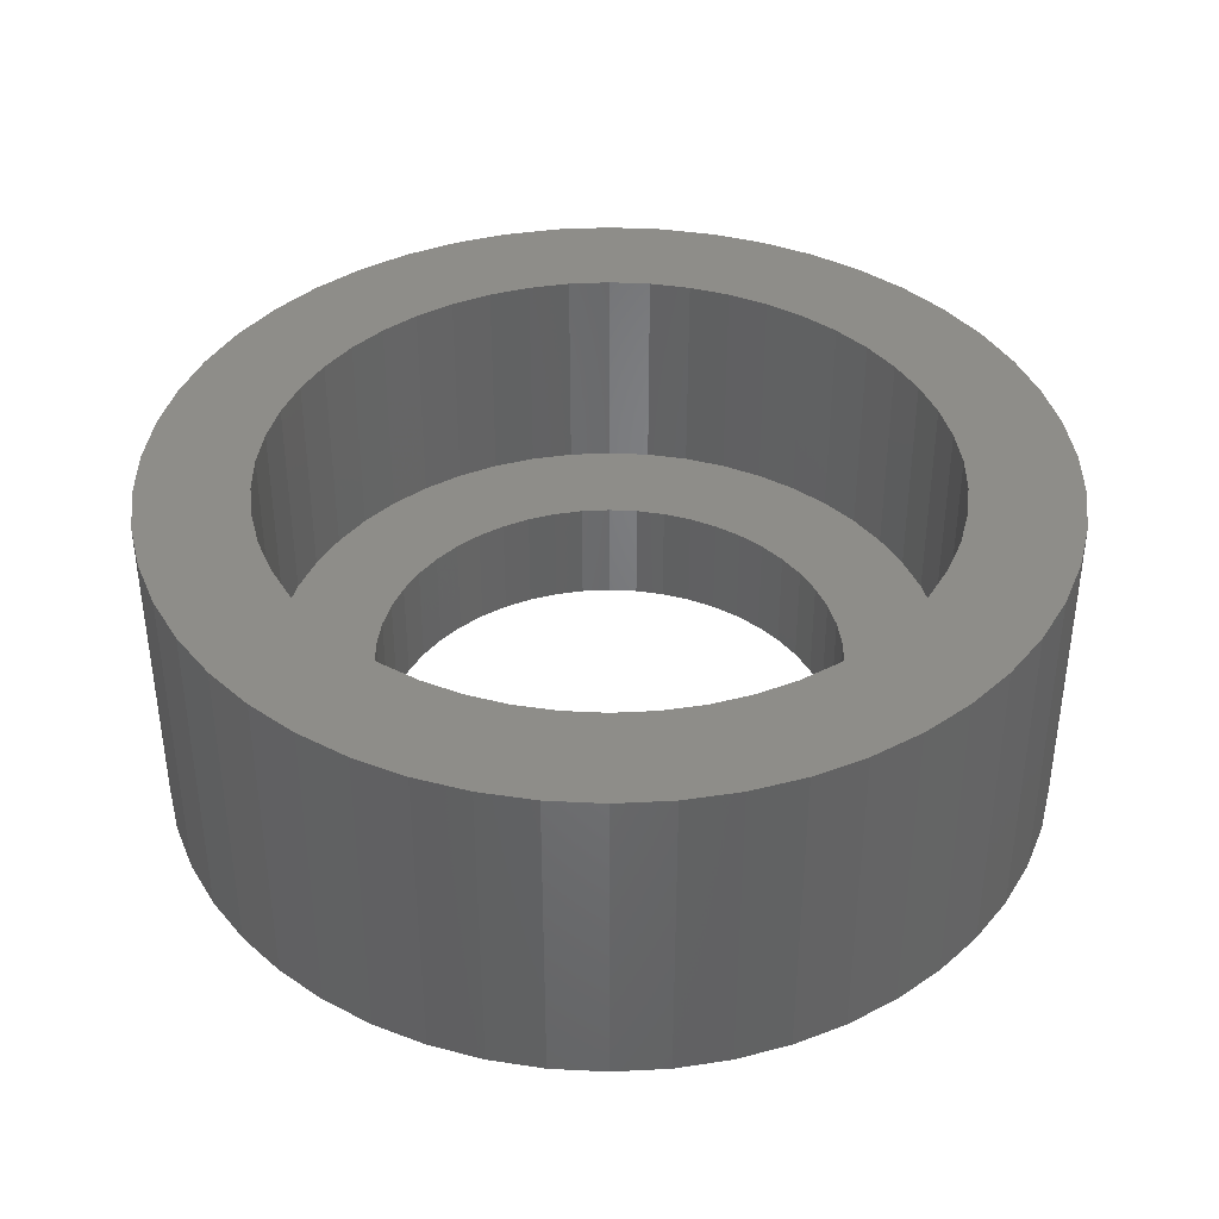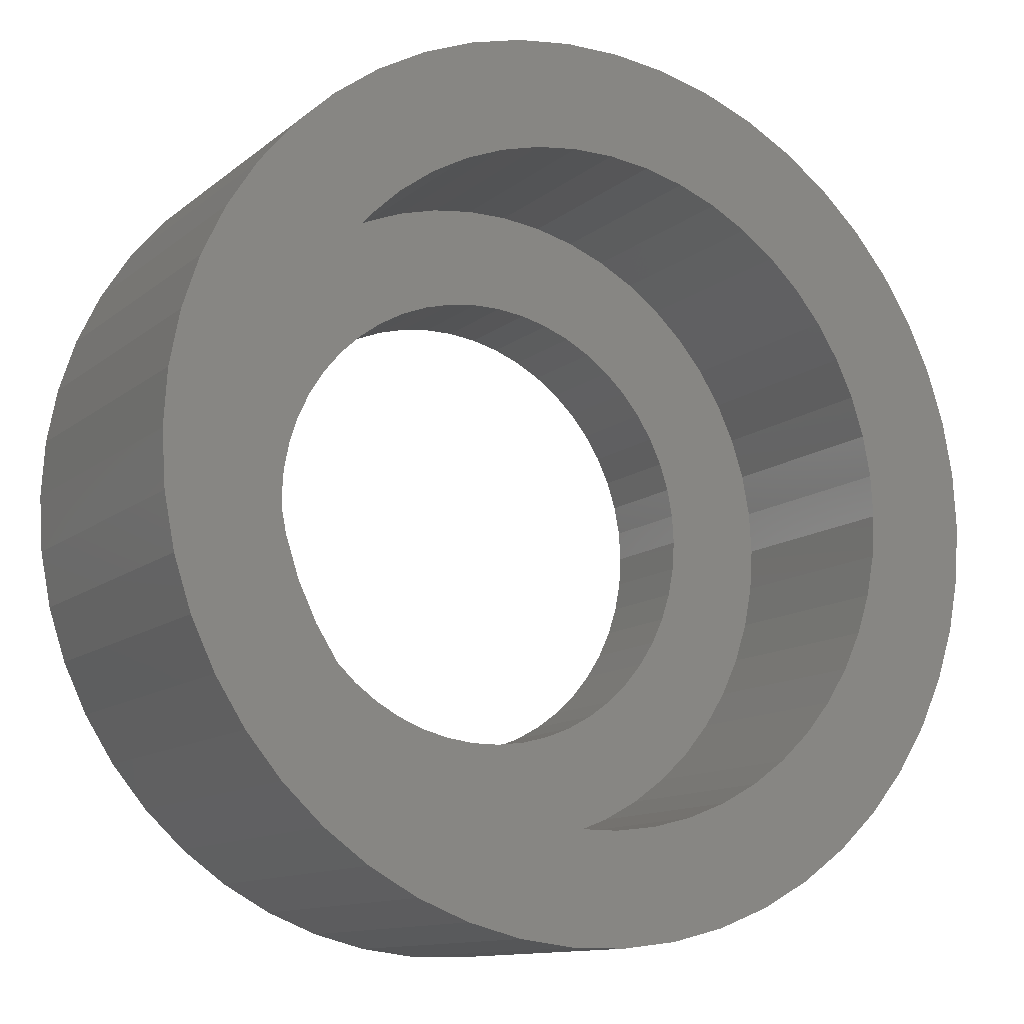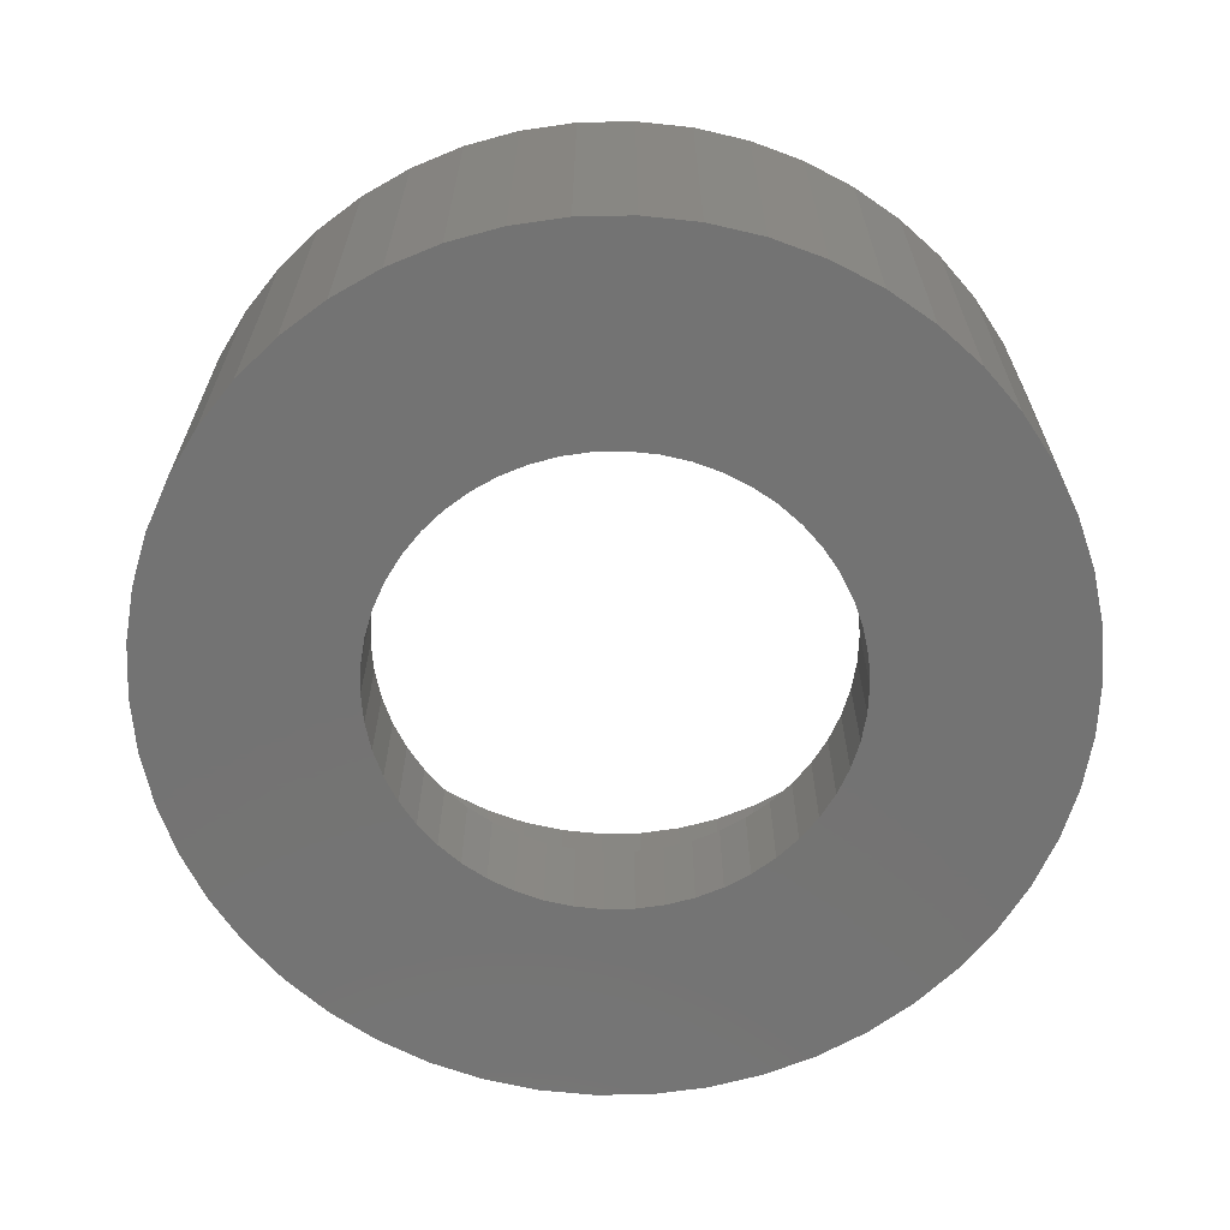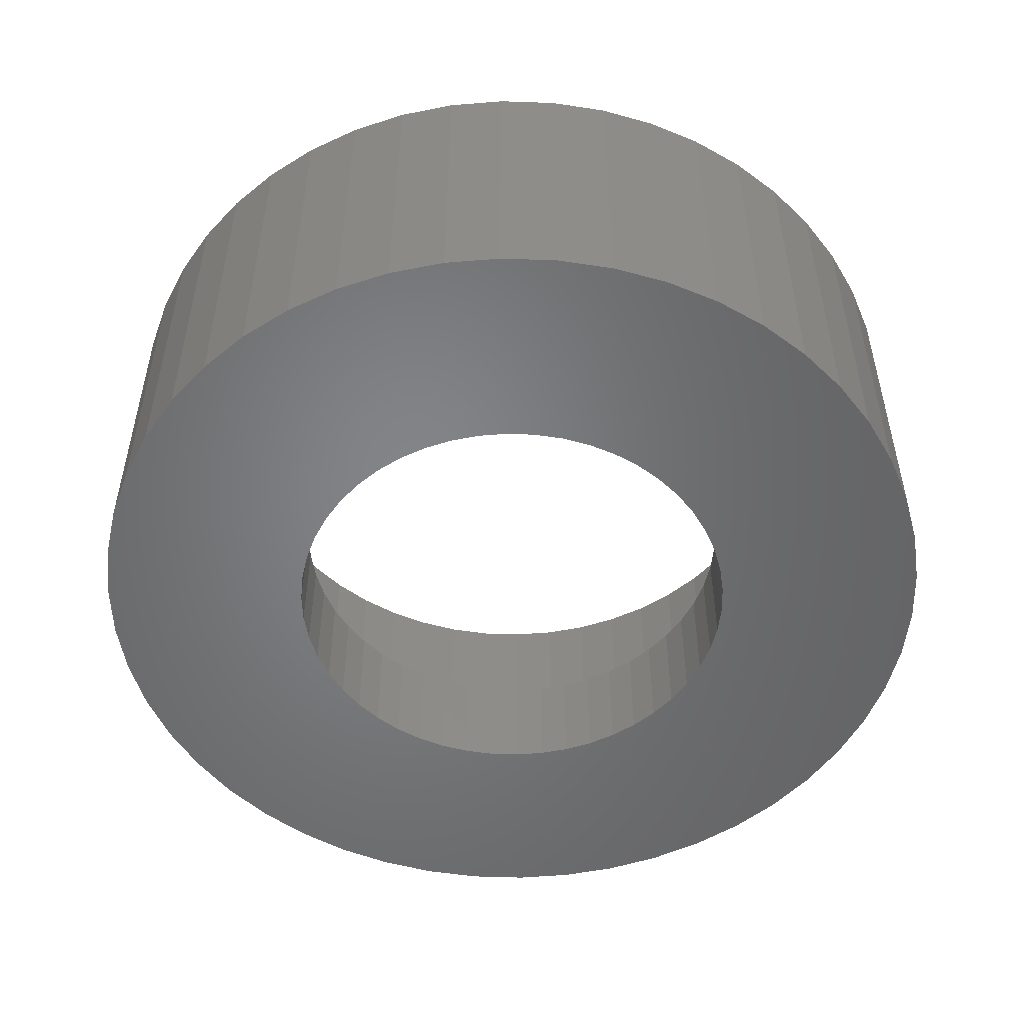
<metadata>
{"format":"stl","ext":"stl","renderer":"f3d","projection":"perspective","resolution":1024,"background":"white","views":[{"elev":39.5,"azim":75.6,"up":"+Z"},{"elev":-11.9,"azim":-29.4,"up":"+Y"},{"elev":-65.5,"azim":159.5,"up":"+Z"},{"elev":-51.8,"azim":-38.2,"up":"+Z"}]}
</metadata>
<code>
# stl→obj: 300 verts, 600 faces
v 12.9 0 9.525
v 12.8 1.617 0
v 12.8 1.617 9.525
v 12.9 0 0
v -12.9 0 0
v -12.8 1.617 9.525
v -12.8 1.617 0
v -12.9 0 9.525
v 0.8099 12.87 0
v -0.8099 12.87 9.525
v 0.8099 12.87 9.525
v -0.8099 12.87 0
v -0.8099 -12.87 0
v 0.8099 -12.87 9.525
v -0.8099 -12.87 9.525
v 0.8099 -12.87 0
v 9.402 8.829 0
v 8.222 9.938 9.525
v 9.402 8.829 9.525
v 8.222 9.938 0
v -8.222 9.938 0
v -9.402 8.829 9.525
v -8.222 9.938 9.525
v -9.402 8.829 0
v -3.986 12.27 0
v -5.492 11.67 9.525
v -3.986 12.27 9.525
v -5.492 11.67 0
v 11.99 -4.748 9.525
v 12.49 -3.208 0
v 12.49 -3.208 9.525
v 11.99 -4.748 0
v 11.99 4.748 9.525
v 11.3 6.214 0
v 11.3 6.214 9.525
v 11.99 4.748 0
v 12.49 3.208 0
v 12.49 3.208 9.525
v 5.492 11.67 0
v 3.986 12.27 9.525
v 5.492 11.67 9.525
v 3.986 12.27 0
v 2.417 12.67 9.525
v 2.417 12.67 0
v 6.911 10.89 9.525
v 6.911 10.89 0
v -11.99 4.748 0
v -11.3 6.214 9.525
v -11.3 6.214 0
v -11.99 4.748 9.525
v -12.49 3.208 0
v -12.49 3.208 9.525
v -6.911 10.89 9.525
v -6.911 10.89 0
v -2.417 12.67 0
v -2.417 12.67 9.525
v 3.986 -12.27 0
v 5.492 -11.67 9.525
v 3.986 -12.27 9.525
v 5.492 -11.67 0
v 10.43 7.581 9.525
v 10.43 7.581 0
v -10.43 7.581 9.525
v -10.43 7.581 0
v 9.723 0 9.525
v 9.646 1.219 9.525
v 12.8 -1.617 9.525
v 9.418 2.418 9.525
v 9.646 -1.219 9.525
v 9.04 3.579 9.525
v 8.52 4.684 9.525
v 9.418 -2.418 9.525
v 7.866 5.715 9.525
v 7.088 6.656 9.525
v 6.198 7.492 9.525
v 5.21 8.21 9.525
v 4.14 8.798 9.525
v 3.005 9.247 9.525
v 1.822 9.551 9.525
v 0.6105 9.704 9.525
v -0.6105 9.704 9.525
v -1.822 9.551 9.525
v -3.005 9.247 9.525
v -4.14 8.798 9.525
v -5.21 8.21 9.525
v -6.198 7.492 9.525
v -7.088 6.656 9.525
v -7.866 5.715 9.525
v -8.52 4.684 9.525
v -9.04 3.579 9.525
v -9.418 2.418 9.525
v 9.04 -3.579 9.525
v 11.3 -6.214 9.525
v 8.52 -4.684 9.525
v 10.43 -7.581 9.525
v 7.866 -5.715 9.525
v 9.402 -8.829 9.525
v 7.088 -6.656 9.525
v 8.222 -9.938 9.525
v 6.198 -7.492 9.525
v 6.911 -10.89 9.525
v 5.21 -8.21 9.525
v 4.14 -8.798 9.525
v 3.005 -9.247 9.525
v 2.417 -12.67 9.525
v 1.822 -9.551 9.525
v 0.6105 -9.704 9.525
v -0.6105 -9.704 9.525
v -1.822 -9.551 9.525
v -2.417 -12.67 9.525
v -3.005 -9.247 9.525
v -3.986 -12.27 9.525
v -4.14 -8.798 9.525
v -5.492 -11.67 9.525
v -5.21 -8.21 9.525
v -6.911 -10.89 9.525
v -6.198 -7.492 9.525
v -8.222 -9.938 9.525
v -7.088 -6.656 9.525
v -9.402 -8.829 9.525
v -7.866 -5.715 9.525
v -10.43 -7.581 9.525
v -8.52 -4.684 9.525
v -11.3 -6.214 9.525
v -9.04 -3.579 9.525
v -11.99 -4.748 9.525
v -9.418 -2.418 9.525
v -12.49 -3.208 9.525
v -9.646 -1.219 9.525
v -12.8 -1.617 9.525
v -9.723 0 9.525
v -9.646 1.219 9.525
v 12.8 -1.617 0
v 11.3 -6.214 0
v 10.43 -7.581 0
v -11.3 -6.214 0
v -11.99 -4.748 0
v -10.43 -7.581 0
v 6.746 0 0
v 6.693 -0.8455 0
v 6.534 -1.678 0
v 6.693 0.8455 0
v 6.272 -2.483 0
v 5.912 -3.25 0
v 6.534 1.678 0
v 5.458 -3.965 0
v 9.402 -8.829 0
v 4.918 -4.618 0
v 8.222 -9.938 0
v 6.272 2.483 0
v 4.3 -5.198 0
v 6.911 -10.89 0
v 5.912 3.25 0
v 3.615 -5.696 0
v 2.872 -6.104 0
v 2.085 -6.416 0
v 2.417 -12.67 0
v 1.264 -6.627 0
v 0.4236 -6.733 0
v -0.4236 -6.733 0
v -1.264 -6.627 0
v -2.417 -12.67 0
v -2.085 -6.416 0
v -3.986 -12.27 0
v -2.872 -6.104 0
v -5.492 -11.67 0
v -3.615 -5.696 0
v -6.911 -10.89 0
v -4.3 -5.198 0
v -8.222 -9.938 0
v -4.918 -4.618 0
v -9.402 -8.829 0
v -5.458 -3.965 0
v -5.912 -3.25 0
v 5.458 3.965 0
v 4.918 4.618 0
v 4.3 5.198 0
v 3.615 5.696 0
v 2.872 6.104 0
v 2.085 6.416 0
v 1.264 6.627 0
v 0.4236 6.733 0
v -0.4236 6.733 0
v -1.264 6.627 0
v -2.085 6.416 0
v -2.872 6.104 0
v -3.615 5.696 0
v -4.3 5.198 0
v -4.918 4.618 0
v -5.458 3.965 0
v -5.912 3.25 0
v -6.272 2.483 0
v -6.534 1.678 0
v -6.693 0.8455 0
v -6.746 0 0
v -6.272 -2.483 0
v -6.534 -1.678 0
v -12.49 -3.208 0
v -6.693 -0.8455 0
v -12.8 -1.617 0
v 9.723 0 3.175
v 9.646 1.219 3.175
v -9.646 1.219 3.175
v -9.723 0 3.175
v -0.6105 9.704 3.175
v 0.6105 9.704 3.175
v 0.6105 -9.704 3.175
v -0.6105 -9.704 3.175
v 6.198 7.492 3.175
v 7.088 6.656 3.175
v -7.088 6.656 3.175
v -6.198 7.492 3.175
v -4.14 8.798 3.175
v -3.005 9.247 3.175
v 9.04 3.579 3.175
v 8.52 4.684 3.175
v 7.866 5.715 3.175
v 3.005 9.247 3.175
v 4.14 8.798 3.175
v 1.822 9.551 3.175
v 5.21 8.21 3.175
v -8.52 4.684 3.175
v -9.04 3.579 3.175
v -7.866 5.715 3.175
v -9.418 2.418 3.175
v -1.822 9.551 3.175
v 1.822 -9.551 3.175
v 9.418 2.418 3.175
v -5.21 8.21 3.175
v 9.646 -1.219 3.175
v 7.088 -6.656 3.175
v 7.866 -5.715 3.175
v 9.04 -3.579 3.175
v 9.418 -2.418 3.175
v 6.746 0 3.175
v 6.693 0.8455 3.175
v 6.534 1.678 3.175
v 6.693 -0.8455 3.175
v 6.272 2.483 3.175
v 5.912 3.25 3.175
v 6.534 -1.678 3.175
v 5.458 3.965 3.175
v 6.272 -2.483 3.175
v 4.918 4.618 3.175
v 4.3 5.198 3.175
v 3.615 5.696 3.175
v 2.872 6.104 3.175
v 2.085 6.416 3.175
v 1.264 6.627 3.175
v 0.4236 6.733 3.175
v -0.4236 6.733 3.175
v -1.264 6.627 3.175
v -2.085 6.416 3.175
v -2.872 6.104 3.175
v -3.615 5.696 3.175
v -4.3 5.198 3.175
v -4.918 4.618 3.175
v -5.458 3.965 3.175
v -5.912 3.25 3.175
v -6.272 2.483 3.175
v 8.52 -4.684 3.175
v 5.912 -3.25 3.175
v 5.458 -3.965 3.175
v 4.918 -4.618 3.175
v 6.198 -7.492 3.175
v 4.3 -5.198 3.175
v 5.21 -8.21 3.175
v 3.615 -5.696 3.175
v 4.14 -8.798 3.175
v 2.872 -6.104 3.175
v 3.005 -9.247 3.175
v 2.085 -6.416 3.175
v 1.264 -6.627 3.175
v 0.4236 -6.733 3.175
v -0.4236 -6.733 3.175
v -1.264 -6.627 3.175
v -1.822 -9.551 3.175
v -2.085 -6.416 3.175
v -3.005 -9.247 3.175
v -2.872 -6.104 3.175
v -4.14 -8.798 3.175
v -3.615 -5.696 3.175
v -5.21 -8.21 3.175
v -4.3 -5.198 3.175
v -6.198 -7.492 3.175
v -4.918 -4.618 3.175
v -7.088 -6.656 3.175
v -5.458 -3.965 3.175
v -7.866 -5.715 3.175
v -5.912 -3.25 3.175
v -8.52 -4.684 3.175
v -6.272 -2.483 3.175
v -9.04 -3.579 3.175
v -6.534 -1.678 3.175
v -9.418 -2.418 3.175
v -6.693 -0.8455 3.175
v -9.646 -1.219 3.175
v -6.746 0 3.175
v -6.534 1.678 3.175
v -6.693 0.8455 3.175
f 1 2 3
f 2 1 4
f 5 6 7
f 6 5 8
f 9 10 11
f 10 9 12
f 13 14 15
f 14 13 16
f 17 18 19
f 18 17 20
f 21 22 23
f 22 21 24
f 25 26 27
f 26 25 28
f 29 30 31
f 30 29 32
f 33 34 35
f 34 33 36
f 3 37 38
f 37 3 2
f 39 40 41
f 40 39 42
f 42 43 40
f 43 42 44
f 20 45 18
f 45 20 46
f 47 48 49
f 48 47 50
f 51 50 47
f 50 51 52
f 28 53 26
f 53 28 54
f 55 27 56
f 27 55 25
f 57 58 59
f 58 57 60
f 38 36 33
f 36 38 37
f 61 17 19
f 17 61 62
f 35 62 61
f 62 35 34
f 44 11 43
f 11 44 9
f 46 41 45
f 41 46 39
f 49 63 64
f 63 49 48
f 64 22 24
f 22 64 63
f 7 52 51
f 52 7 6
f 65 1 3
f 66 3 38
f 1 65 67
f 68 38 33
f 69 67 65
f 70 33 35
f 67 69 31
f 71 35 61
f 72 31 69
f 31 72 29
f 3 66 65
f 38 68 66
f 73 61 19
f 33 70 68
f 35 71 70
f 74 19 18
f 61 73 71
f 19 74 73
f 75 18 45
f 18 75 74
f 76 45 41
f 45 76 75
f 41 77 76
f 40 77 41
f 40 78 77
f 43 78 40
f 43 79 78
f 11 79 43
f 11 80 79
f 11 81 80
f 10 81 11
f 10 82 81
f 56 82 10
f 56 83 82
f 27 83 56
f 27 84 83
f 26 84 27
f 84 26 85
f 53 85 26
f 85 53 86
f 23 86 53
f 86 23 87
f 22 87 23
f 87 22 88
f 63 88 22
f 88 63 89
f 48 89 63
f 89 48 90
f 50 90 48
f 90 50 91
f 92 29 72
f 29 92 93
f 94 93 92
f 93 94 95
f 96 95 94
f 95 96 97
f 98 97 96
f 97 98 99
f 100 99 98
f 99 100 101
f 102 101 100
f 101 102 58
f 103 58 102
f 103 59 58
f 104 59 103
f 104 105 59
f 106 105 104
f 106 14 105
f 107 14 106
f 108 14 107
f 108 15 14
f 109 15 108
f 109 110 15
f 111 110 109
f 111 112 110
f 113 112 111
f 114 113 115
f 113 114 112
f 116 115 117
f 115 116 114
f 118 117 119
f 120 119 121
f 117 118 116
f 122 121 123
f 124 123 125
f 119 120 118
f 126 125 127
f 128 127 129
f 130 129 131
f 52 91 50
f 121 122 120
f 91 52 132
f 123 124 122
f 6 132 52
f 125 126 124
f 132 6 131
f 127 128 126
f 8 131 6
f 129 130 128
f 131 8 130
f 54 23 53
f 23 54 21
f 12 56 10
f 56 12 55
f 67 4 1
f 4 67 133
f 95 134 93
f 134 95 135
f 31 133 67
f 133 31 30
f 136 126 137
f 126 136 124
f 138 124 136
f 124 138 122
f 139 4 133
f 140 133 30
f 4 139 2
f 141 30 32
f 142 2 139
f 143 32 134
f 2 142 37
f 144 134 135
f 145 37 142
f 146 135 147
f 37 145 36
f 148 147 149
f 150 36 145
f 151 149 152
f 36 150 34
f 153 34 150
f 133 140 139
f 30 141 140
f 32 143 141
f 134 144 143
f 154 152 60
f 135 146 144
f 147 148 146
f 149 151 148
f 155 60 57
f 152 154 151
f 60 155 154
f 156 57 157
f 57 156 155
f 157 158 156
f 16 158 157
f 16 159 158
f 16 160 159
f 13 160 16
f 13 161 160
f 162 161 13
f 161 162 163
f 164 163 162
f 163 164 165
f 166 165 164
f 165 166 167
f 168 167 166
f 167 168 169
f 170 169 168
f 169 170 171
f 172 171 170
f 171 172 173
f 138 173 172
f 136 174 138
f 173 138 174
f 34 153 62
f 175 62 153
f 62 175 17
f 176 17 175
f 17 176 20
f 177 20 176
f 20 177 46
f 178 46 177
f 46 178 39
f 179 39 178
f 39 179 42
f 180 42 179
f 42 180 44
f 181 44 180
f 181 9 44
f 182 9 181
f 183 9 182
f 183 12 9
f 184 12 183
f 55 184 185
f 184 55 12
f 25 185 186
f 28 186 187
f 185 25 55
f 54 187 188
f 21 188 189
f 24 189 190
f 186 28 25
f 64 190 191
f 49 191 192
f 47 192 193
f 51 193 194
f 187 54 28
f 7 194 195
f 174 136 196
f 137 196 136
f 188 21 54
f 196 137 197
f 189 24 21
f 198 197 137
f 190 64 24
f 197 198 199
f 191 49 64
f 200 199 198
f 192 47 49
f 199 200 195
f 193 51 47
f 5 195 200
f 194 7 51
f 195 5 7
f 152 99 101
f 99 152 149
f 93 32 29
f 32 93 134
f 164 110 112
f 110 164 162
f 172 122 138
f 122 172 120
f 137 128 198
f 128 137 126
f 97 135 95
f 135 97 147
f 60 101 58
f 101 60 152
f 162 15 110
f 15 162 13
f 166 112 114
f 112 166 164
f 198 130 200
f 130 198 128
f 200 8 5
f 8 200 130
f 149 97 99
f 97 149 147
f 157 59 105
f 59 157 57
f 16 105 14
f 105 16 157
f 168 114 116
f 114 168 166
f 170 116 118
f 116 170 168
f 172 118 120
f 118 172 170
f 201 66 202
f 66 201 65
f 131 203 132
f 203 131 204
f 205 80 81
f 80 205 206
f 207 108 107
f 108 207 208
f 209 74 75
f 74 209 210
f 211 86 87
f 86 211 212
f 213 83 84
f 83 213 214
f 215 71 216
f 71 215 70
f 216 73 217
f 73 216 71
f 218 77 78
f 77 218 219
f 220 78 79
f 78 220 218
f 219 76 77
f 76 219 221
f 90 222 89
f 222 90 223
f 88 211 87
f 211 88 224
f 91 223 90
f 223 91 225
f 226 81 82
f 81 226 205
f 227 107 106
f 107 227 207
f 228 70 215
f 70 228 68
f 202 68 228
f 68 202 66
f 217 74 210
f 74 217 73
f 206 79 80
f 79 206 220
f 221 75 76
f 75 221 209
f 89 224 88
f 224 89 222
f 132 225 91
f 225 132 203
f 229 84 85
f 84 229 213
f 212 85 86
f 85 212 229
f 214 82 83
f 82 214 226
f 230 65 201
f 65 230 69
f 231 96 232
f 96 231 98
f 233 72 234
f 72 233 92
f 234 69 230
f 69 234 72
f 235 201 202
f 236 202 228
f 201 235 230
f 237 228 215
f 238 230 235
f 239 215 216
f 230 238 234
f 240 216 217
f 241 234 238
f 242 217 210
f 234 241 233
f 243 233 241
f 202 236 235
f 228 237 236
f 215 239 237
f 244 210 209
f 216 240 239
f 217 242 240
f 245 209 221
f 210 244 242
f 209 245 244
f 246 221 219
f 221 246 245
f 247 219 218
f 219 247 246
f 218 248 247
f 220 248 218
f 220 249 248
f 206 249 220
f 206 250 249
f 206 251 250
f 205 251 206
f 205 252 251
f 226 252 205
f 226 253 252
f 214 253 226
f 253 214 254
f 213 254 214
f 254 213 255
f 229 255 213
f 255 229 256
f 212 256 229
f 256 212 257
f 211 257 212
f 257 211 258
f 224 258 211
f 258 224 259
f 222 259 224
f 223 260 222
f 259 222 260
f 233 243 261
f 262 261 243
f 261 262 232
f 263 232 262
f 232 263 231
f 264 231 263
f 231 264 265
f 266 265 264
f 265 266 267
f 268 267 266
f 267 268 269
f 270 269 268
f 269 270 271
f 272 271 270
f 272 227 271
f 273 227 272
f 273 207 227
f 274 207 273
f 275 207 274
f 275 208 207
f 276 208 275
f 276 277 208
f 278 277 276
f 279 278 280
f 278 279 277
f 281 280 282
f 280 281 279
f 283 282 284
f 285 284 286
f 282 283 281
f 287 286 288
f 289 288 290
f 284 285 283
f 291 290 292
f 293 292 294
f 295 294 296
f 286 287 285
f 297 296 298
f 260 223 299
f 225 299 223
f 288 289 287
f 299 225 300
f 290 291 289
f 203 300 225
f 292 293 291
f 300 203 298
f 294 295 293
f 204 298 203
f 296 297 295
f 298 204 297
f 231 100 98
f 100 231 265
f 232 94 261
f 94 232 96
f 125 295 127
f 295 125 293
f 269 104 103
f 104 269 271
f 271 106 104
f 106 271 227
f 261 92 233
f 92 261 94
f 208 109 108
f 109 208 277
f 279 113 111
f 113 279 281
f 277 111 109
f 111 277 279
f 123 293 125
f 293 123 291
f 119 289 121
f 289 119 287
f 121 291 123
f 291 121 289
f 285 119 117
f 119 285 287
f 127 297 129
f 297 127 295
f 129 204 131
f 204 129 297
f 265 102 100
f 102 265 267
f 267 103 102
f 103 267 269
f 283 117 115
f 117 283 285
f 281 115 113
f 115 281 283
f 139 236 142
f 236 139 235
f 298 194 300
f 194 298 195
f 183 250 251
f 250 183 182
f 159 275 274
f 275 159 160
f 177 244 245
f 244 177 176
f 189 256 257
f 256 189 188
f 186 253 254
f 253 186 185
f 150 240 153
f 240 150 239
f 153 242 175
f 242 153 240
f 180 247 248
f 247 180 179
f 181 248 249
f 248 181 180
f 179 246 247
f 246 179 178
f 260 191 259
f 191 260 192
f 258 189 257
f 189 258 190
f 184 251 252
f 251 184 183
f 158 274 273
f 274 158 159
f 145 239 150
f 239 145 237
f 142 237 145
f 237 142 236
f 175 244 176
f 244 175 242
f 182 249 250
f 249 182 181
f 178 245 246
f 245 178 177
f 259 190 258
f 190 259 191
f 299 192 260
f 192 299 193
f 300 193 299
f 193 300 194
f 187 254 255
f 254 187 186
f 188 255 256
f 255 188 187
f 185 252 253
f 252 185 184
f 148 263 146
f 263 148 264
f 143 241 141
f 241 143 243
f 141 238 140
f 238 141 241
f 169 286 284
f 286 169 171
f 290 196 292
f 196 290 174
f 286 173 288
f 173 286 171
f 296 195 298
f 195 296 199
f 148 266 264
f 266 148 151
f 146 262 144
f 262 146 263
f 140 235 139
f 235 140 238
f 165 282 280
f 282 165 167
f 294 199 296
f 199 294 197
f 292 197 294
f 197 292 196
f 155 272 270
f 272 155 156
f 156 273 272
f 273 156 158
f 144 243 143
f 243 144 262
f 167 284 282
f 284 167 169
f 288 174 290
f 174 288 173
f 151 268 266
f 268 151 154
f 154 270 268
f 270 154 155
f 161 278 276
f 278 161 163
f 163 280 278
f 280 163 165
f 160 276 275
f 276 160 161

</code>
